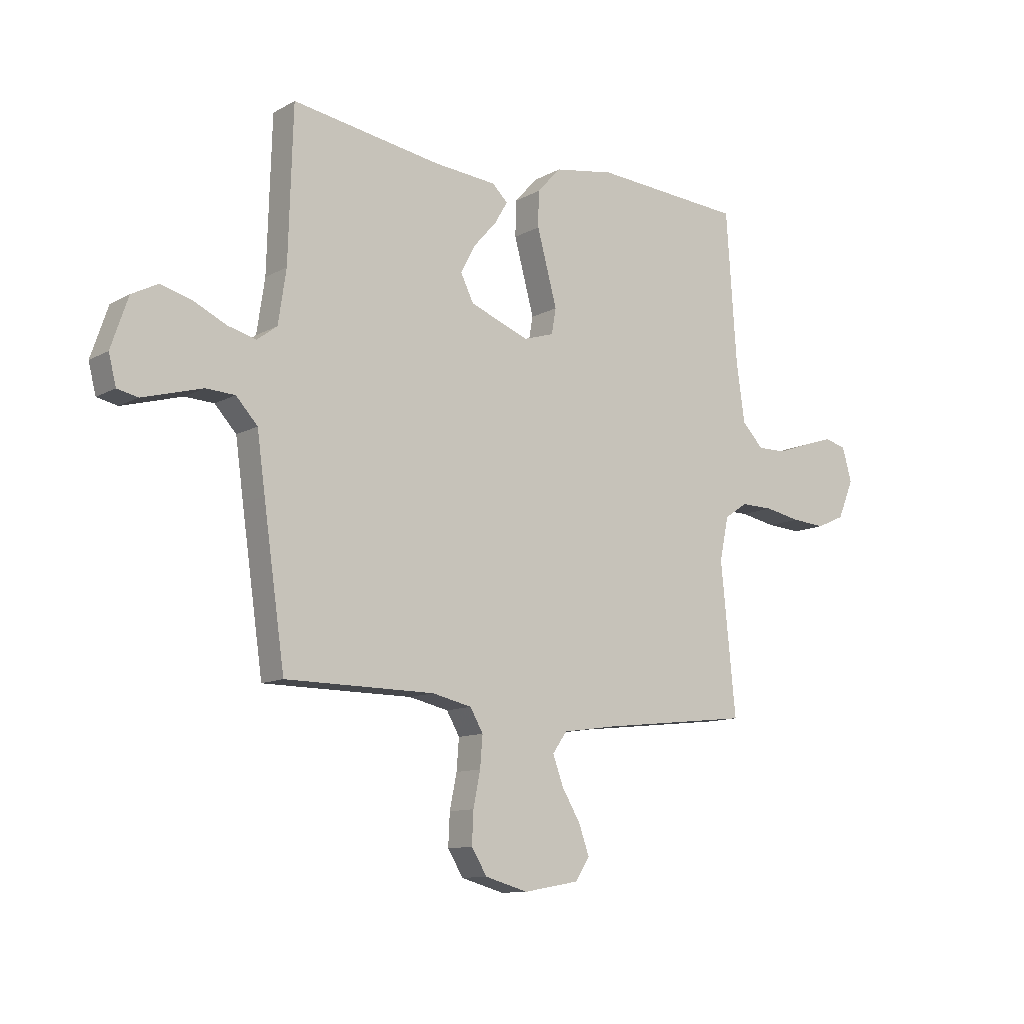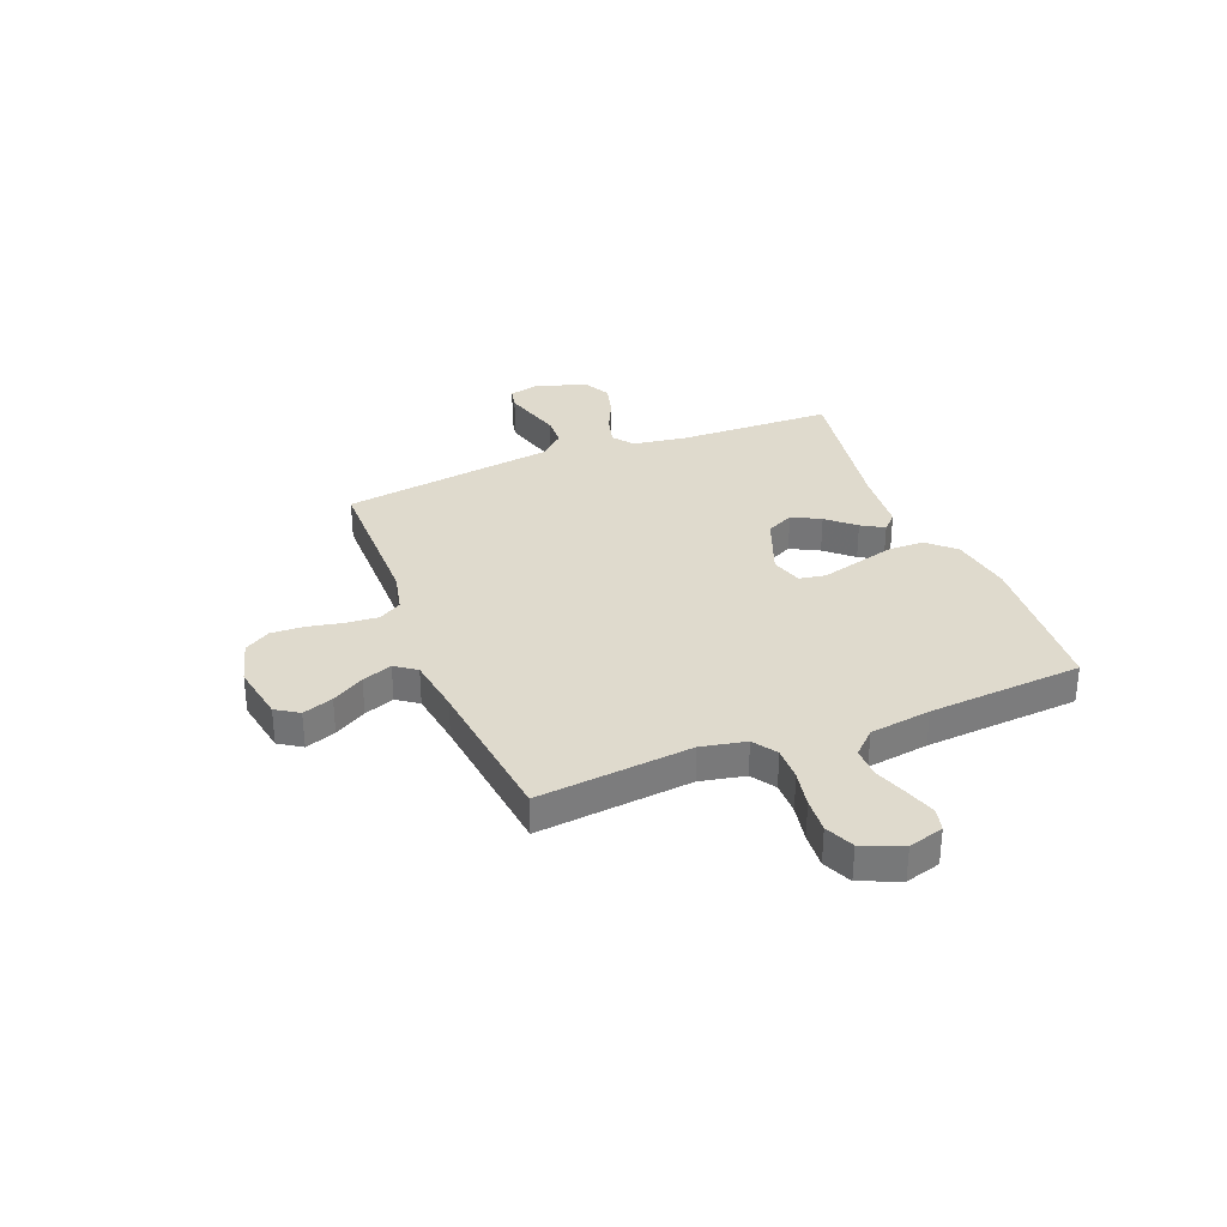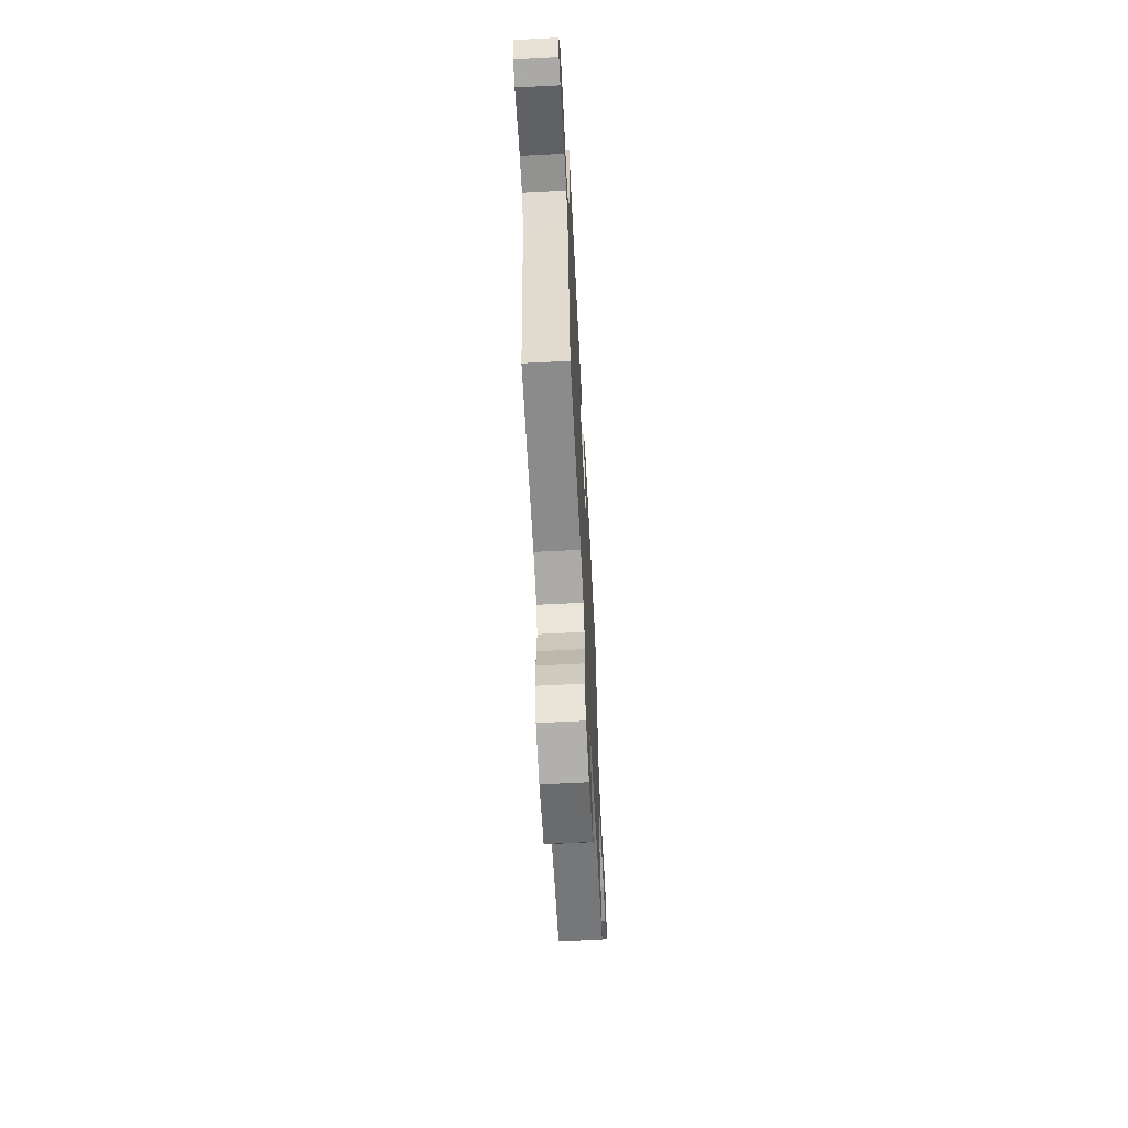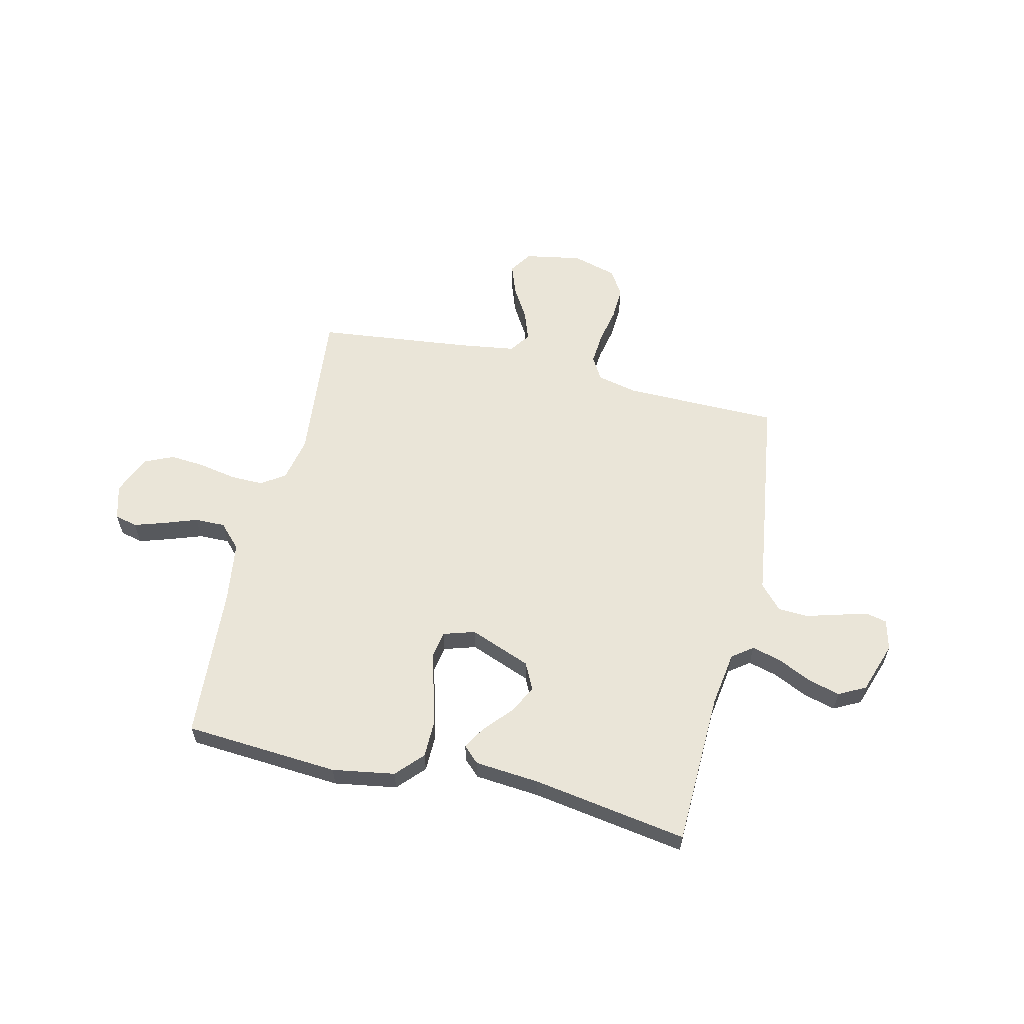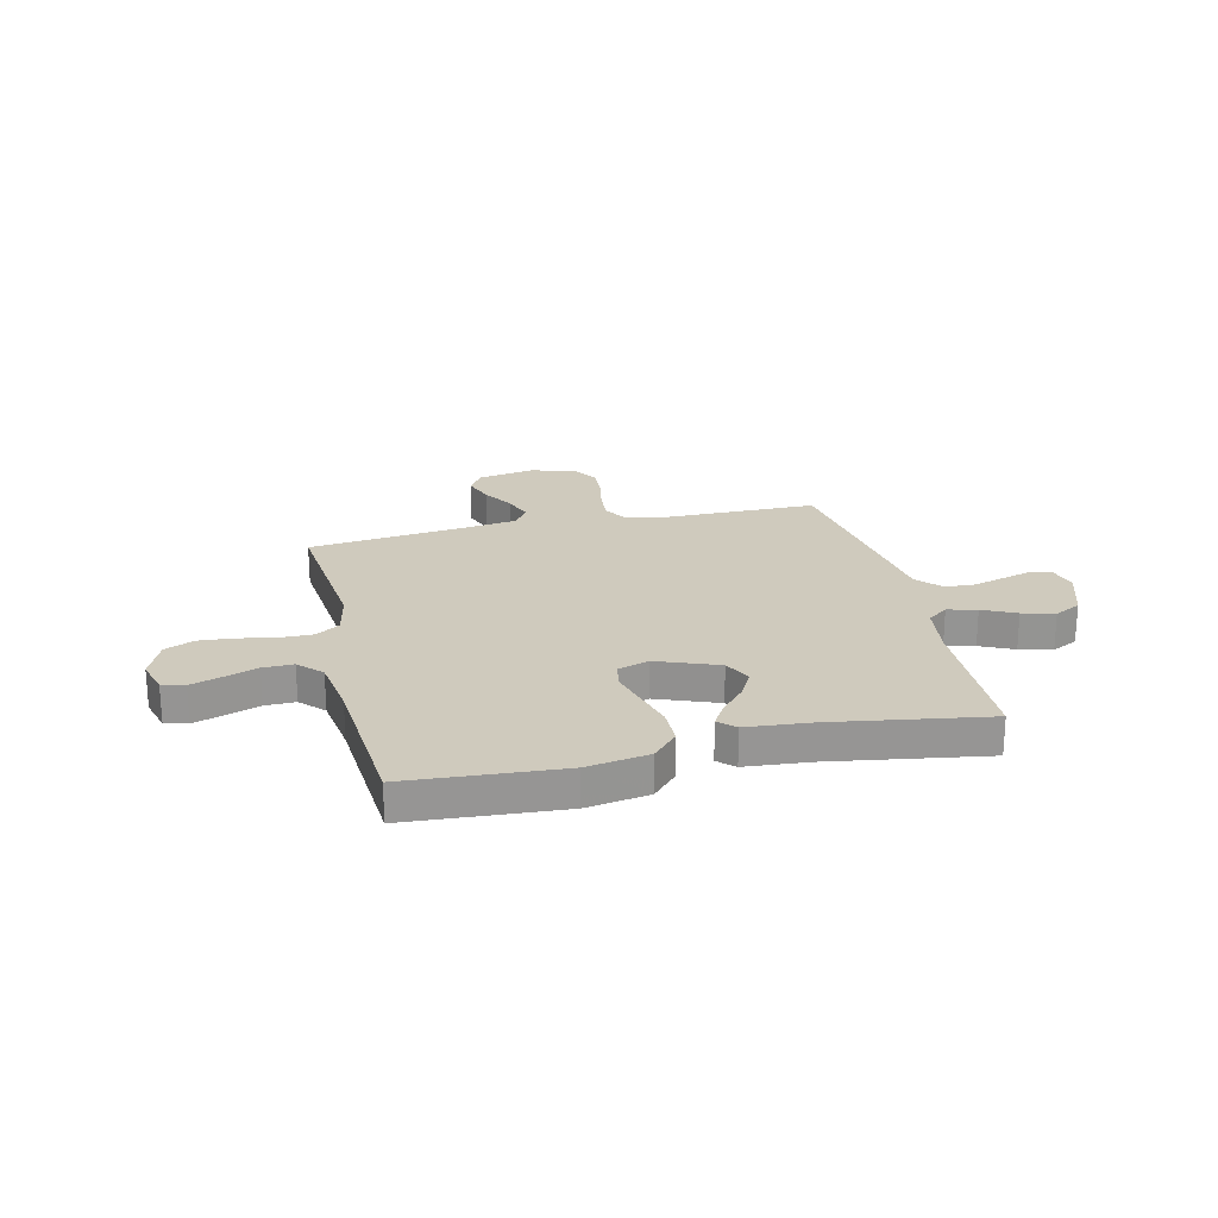
<metadata>
{"format":"obj","ext":"obj","renderer":"f3d","projection":"perspective","resolution":1024,"background":"white","views":[{"elev":-11.2,"azim":142.9,"up":"+Z"},{"elev":32.6,"azim":-111.7,"up":"+Y"},{"elev":-63.4,"azim":93.0,"up":"+Z"},{"elev":59.6,"azim":13.3,"up":"+Y"},{"elev":22.8,"azim":-13.3,"up":"+Y"}]}
</metadata>
<code>
v -0.5 0.07 0.5
v -0.2 0.07 0.521
v -0.079 0.07 0.501
v -0.031 0.07 0.449
v -0.03 0.07 0.378
v -0.051 0.07 0.3
v -0.07 0.07 0.23
v -0.061 0.07 0.179
v 0 0.07 0.16
v 0.119 0.07 0.206
v 0.145 0.07 0.259
v 0.116 0.07 0.314
v 0.069 0.07 0.367
v 0.043 0.07 0.411
v 0.074 0.07 0.441
v 0.2 0.07 0.452
v 0.5 0.07 0.5
v 0.509 0.07 0.2
v 0.525 0.07 0.094
v 0.565 0.07 0.064
v 0.622 0.07 0.079
v 0.687 0.07 0.11
v 0.75 0.07 0.127
v 0.802 0.07 0.1
v 0.836 0.07 0
v 0.821 0.07 -0.059
v 0.78 0.07 -0.068
v 0.723 0.07 -0.052
v 0.66 0.07 -0.034
v 0.602 0.07 -0.037
v 0.559 0.07 -0.084
v 0.543 0.07 -0.2
v 0.5 0.07 -0.5
v 0.2 0.07 -0.502
v 0.121 0.07 -0.52
v 0.095 0.07 -0.565
v 0.1 0.07 -0.627
v 0.114 0.07 -0.696
v 0.117 0.07 -0.76
v 0.086 0.07 -0.81
v 0 0.07 -0.834
v -0.111 0.07 -0.814
v -0.14 0.07 -0.77
v -0.119 0.07 -0.711
v -0.082 0.07 -0.649
v -0.061 0.07 -0.591
v -0.09 0.07 -0.55
v -0.2 0.07 -0.534
v -0.5 0.07 -0.5
v -0.47 0.07 -0.2
v -0.488 0.07 -0.113
v -0.534 0.07 -0.082
v -0.599 0.07 -0.083
v -0.671 0.07 -0.097
v -0.739 0.07 -0.102
v -0.795 0.07 -0.077
v -0.827 0.07 0
v -0.808 0.07 0.068
v -0.764 0.07 0.079
v -0.705 0.07 0.06
v -0.64 0.07 0.037
v -0.581 0.07 0.036
v -0.538 0.07 0.081
v -0.521 0.07 0.2
v -0.5 0 0.5
v -0.2 0 0.521
v -0.079 0 0.501
v -0.031 0 0.449
v -0.03 0 0.378
v -0.051 0 0.3
v -0.07 0 0.23
v -0.061 0 0.179
v 0 0 0.16
v 0.119 0 0.206
v 0.145 0 0.259
v 0.116 0 0.314
v 0.069 0 0.367
v 0.043 0 0.411
v 0.074 0 0.441
v 0.2 0 0.452
v 0.5 0 0.5
v 0.509 0 0.2
v 0.525 0 0.094
v 0.565 0 0.064
v 0.622 0 0.079
v 0.687 0 0.11
v 0.75 0 0.127
v 0.802 0 0.1
v 0.836 0 0
v 0.821 0 -0.059
v 0.78 0 -0.068
v 0.723 0 -0.052
v 0.66 0 -0.034
v 0.602 0 -0.037
v 0.559 0 -0.084
v 0.543 0 -0.2
v 0.5 0 -0.5
v 0.2 0 -0.502
v 0.121 0 -0.52
v 0.095 0 -0.565
v 0.1 0 -0.627
v 0.114 0 -0.696
v 0.117 0 -0.76
v 0.086 0 -0.81
v 0 0 -0.834
v -0.111 0 -0.814
v -0.14 0 -0.77
v -0.119 0 -0.711
v -0.082 0 -0.649
v -0.061 0 -0.591
v -0.09 0 -0.55
v -0.2 0 -0.534
v -0.5 0 -0.5
v -0.47 0 -0.2
v -0.488 0 -0.113
v -0.534 0 -0.082
v -0.599 0 -0.083
v -0.671 0 -0.097
v -0.739 0 -0.102
v -0.795 0 -0.077
v -0.827 0 0
v -0.808 0 0.068
v -0.764 0 0.079
v -0.705 0 0.06
v -0.64 0 0.037
v -0.581 0 0.036
v -0.538 0 0.081
v -0.521 0 0.2
f 59 60 61
f 58 59 61
f 57 58 61
f 56 57 61
f 55 56 61
f 54 55 61
f 53 54 61
f 52 53 61 62
f 51 52 62 63
f 48 49 50
f 47 48 50 51
f 43 44 45
f 42 43 45
f 41 42 45
f 40 41 45
f 39 40 45
f 38 39 45
f 37 38 45
f 36 37 45 46
f 35 36 46 47
f 31 32 33 34
f 51 63 64
f 47 51 64
f 35 47 64
f 34 35 64
f 31 34 64
f 27 28 29
f 26 27 29
f 25 26 29
f 24 25 29
f 23 24 29
f 22 23 29
f 21 22 29
f 16 17 18
f 16 18 19
f 15 16 19
f 14 15 19
f 13 14 19
f 12 13 19
f 11 12 19 20
f 5 6 7
f 4 5 7
f 3 4 7
f 2 3 7
f 1 2 7
f 64 1 7
f 64 7 8
f 64 8 9
f 31 64 9
f 30 31 9
f 20 21 29 30
f 10 11 20 30
f 9 10 30
f 125 124 123
f 125 123 122
f 125 122 121
f 125 121 120
f 125 120 119
f 125 119 118
f 125 118 117
f 126 125 117 116
f 127 126 116 115
f 114 113 112
f 115 114 112 111
f 109 108 107
f 109 107 106
f 109 106 105
f 109 105 104
f 109 104 103
f 109 103 102
f 109 102 101
f 110 109 101 100
f 111 110 100 99
f 98 97 96 95
f 128 127 115
f 128 115 111
f 128 111 99
f 128 99 98
f 128 98 95
f 93 92 91
f 93 91 90
f 93 90 89
f 93 89 88
f 93 88 87
f 93 87 86
f 93 86 85
f 82 81 80
f 83 82 80
f 83 80 79
f 83 79 78
f 83 78 77
f 83 77 76
f 84 83 76 75
f 71 70 69
f 71 69 68
f 71 68 67
f 71 67 66
f 71 66 65
f 71 65 128
f 72 71 128
f 73 72 128
f 73 128 95
f 73 95 94
f 94 93 85 84
f 94 84 75 74
f 94 74 73
f 1 65 66 2
f 2 66 67 3
f 3 67 68 4
f 4 68 69 5
f 5 69 70 6
f 6 70 71 7
f 7 71 72 8
f 8 72 73 9
f 9 73 74 10
f 10 74 75 11
f 11 75 76 12
f 12 76 77 13
f 13 77 78 14
f 14 78 79 15
f 15 79 80 16
f 16 80 81 17
f 17 81 82 18
f 18 82 83 19
f 19 83 84 20
f 20 84 85 21
f 21 85 86 22
f 22 86 87 23
f 23 87 88 24
f 24 88 89 25
f 25 89 90 26
f 26 90 91 27
f 27 91 92 28
f 28 92 93 29
f 29 93 94 30
f 30 94 95 31
f 31 95 96 32
f 32 96 97 33
f 33 97 98 34
f 34 98 99 35
f 35 99 100 36
f 36 100 101 37
f 37 101 102 38
f 38 102 103 39
f 39 103 104 40
f 40 104 105 41
f 41 105 106 42
f 42 106 107 43
f 43 107 108 44
f 44 108 109 45
f 45 109 110 46
f 46 110 111 47
f 47 111 112 48
f 48 112 113 49
f 49 113 114 50
f 50 114 115 51
f 51 115 116 52
f 52 116 117 53
f 53 117 118 54
f 54 118 119 55
f 55 119 120 56
f 56 120 121 57
f 57 121 122 58
f 58 122 123 59
f 59 123 124 60
f 60 124 125 61
f 61 125 126 62
f 62 126 127 63
f 63 127 128 64
f 64 128 65 1

</code>
